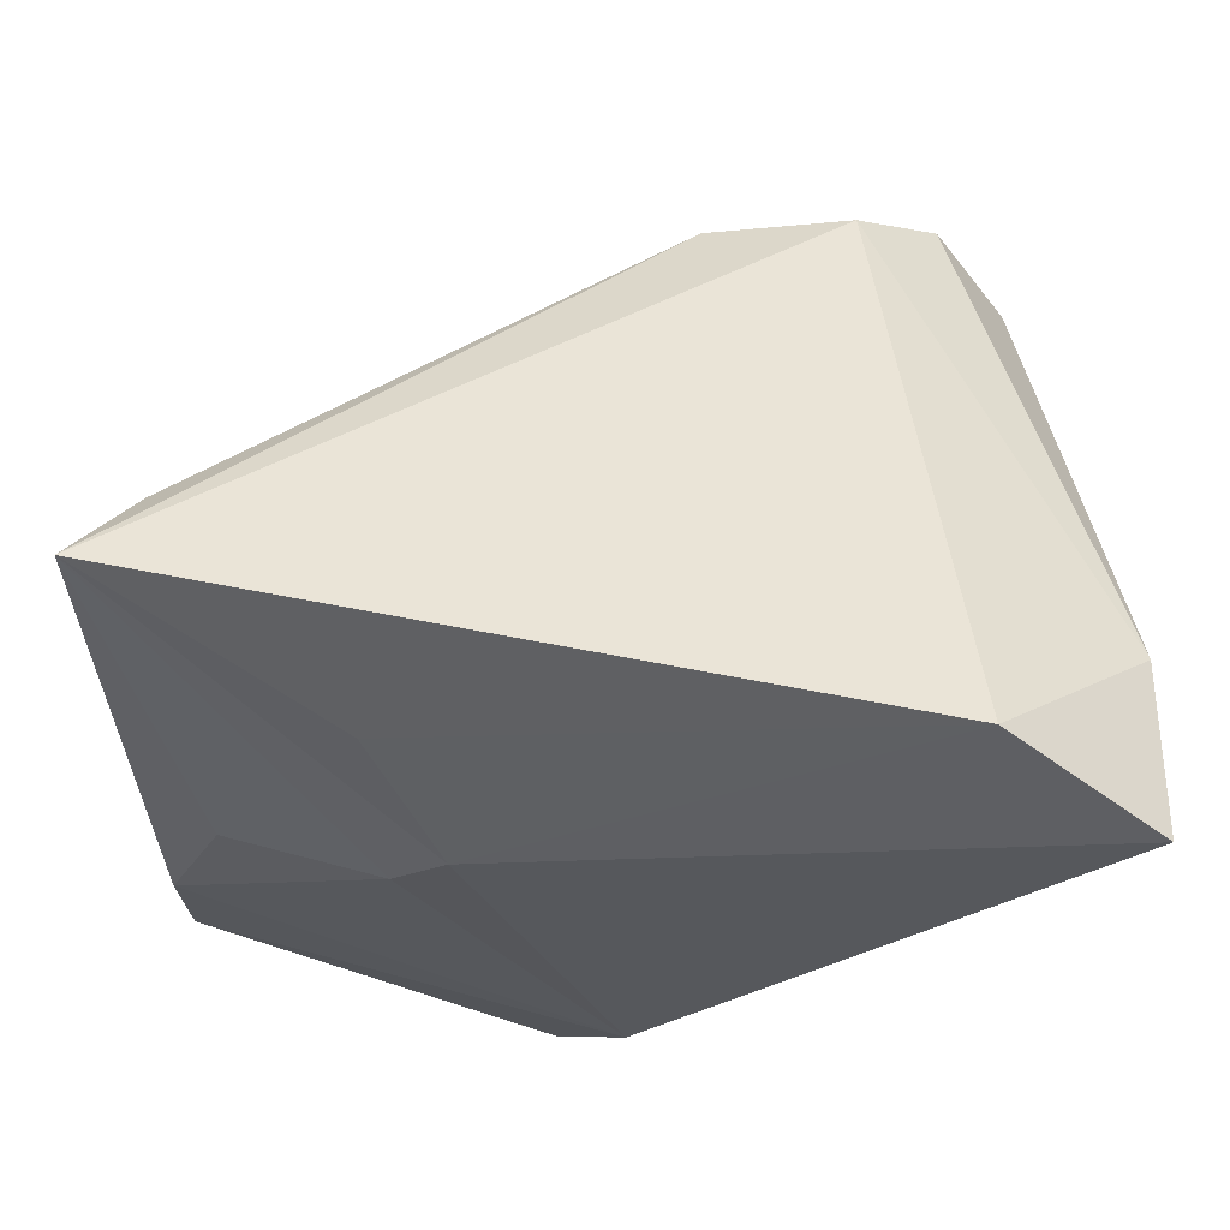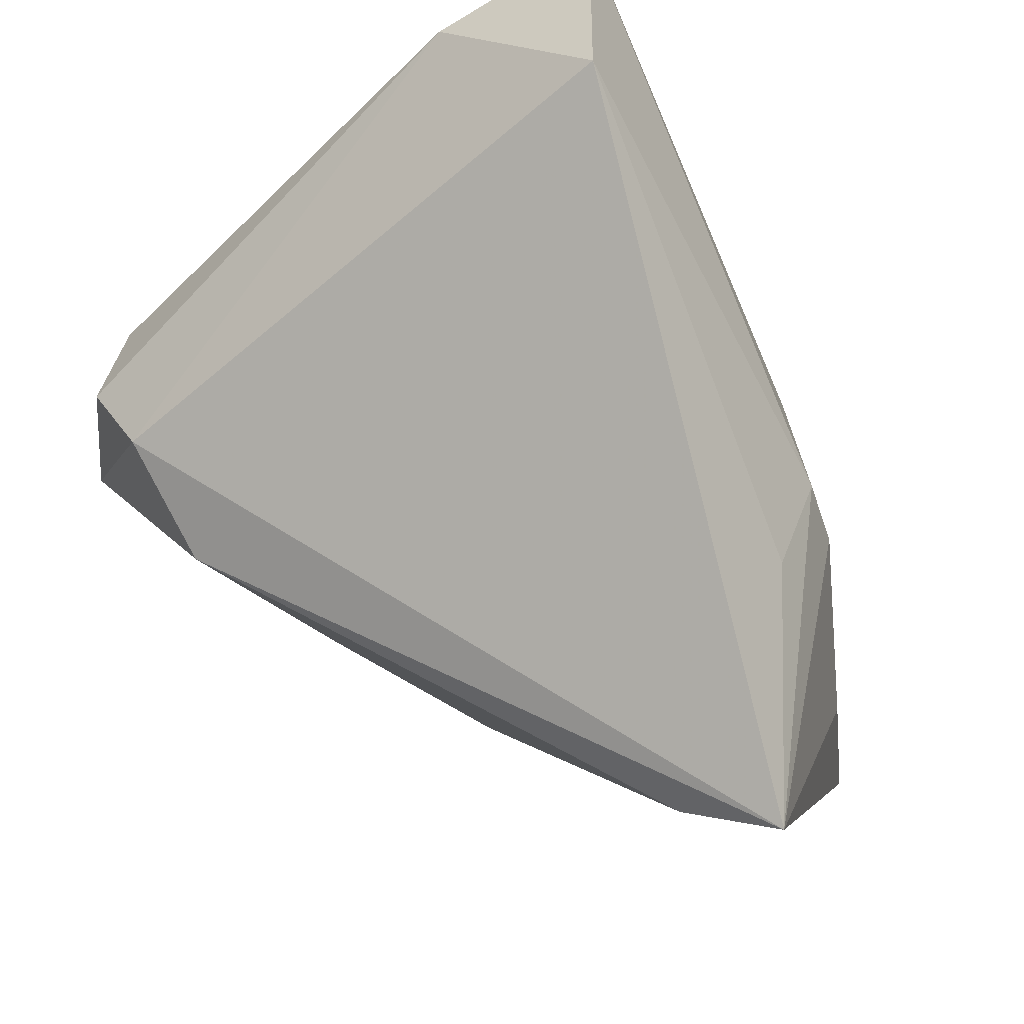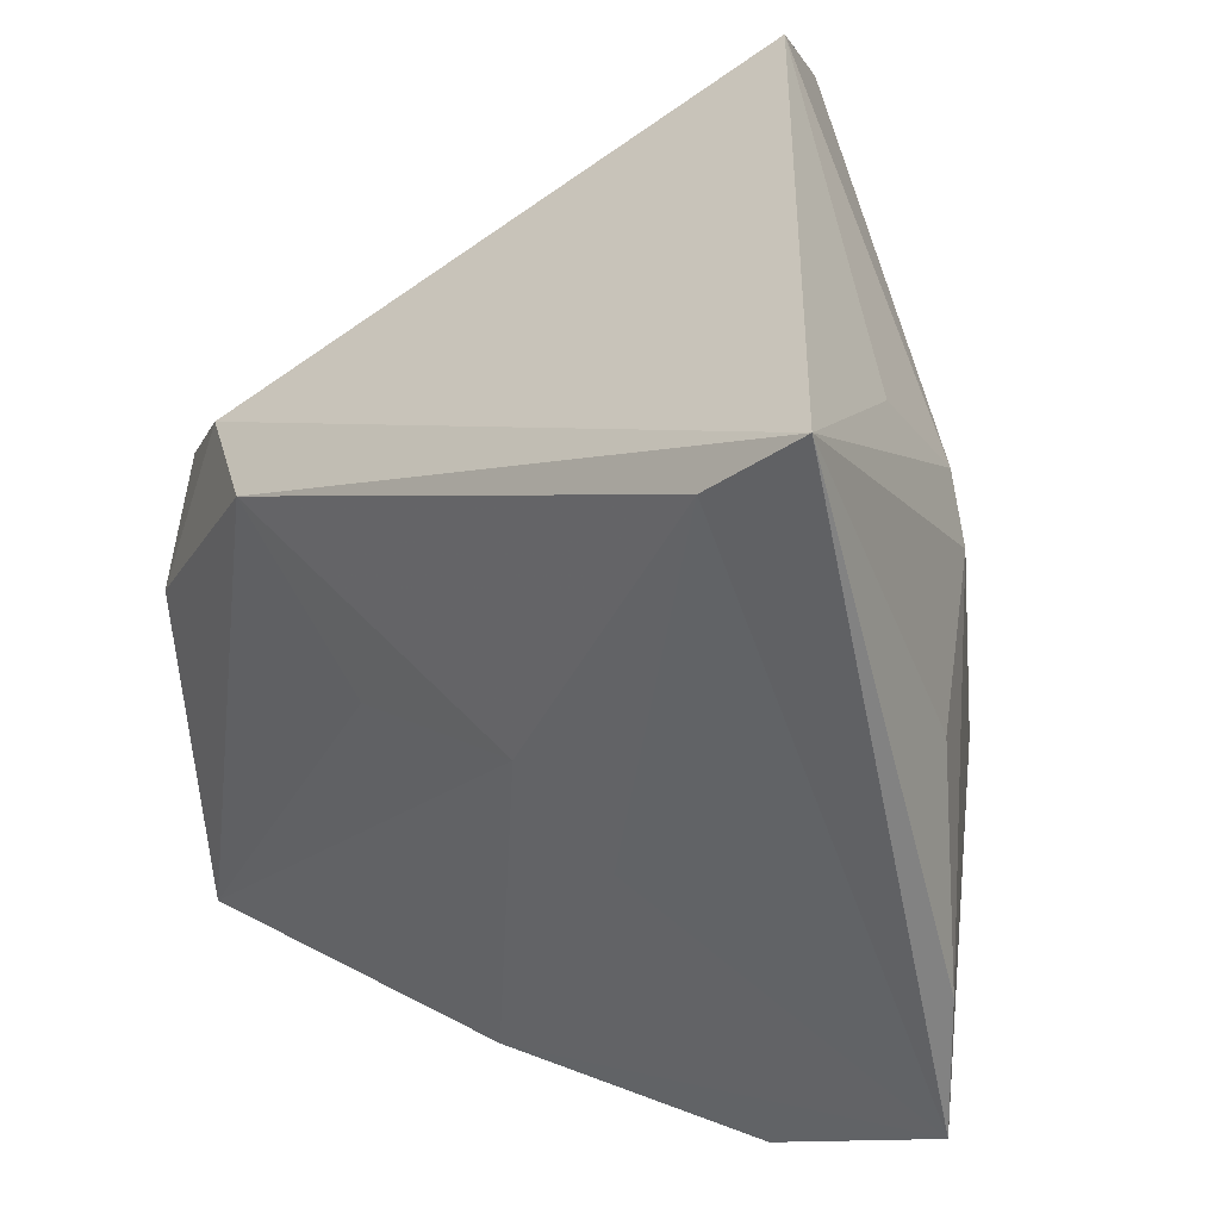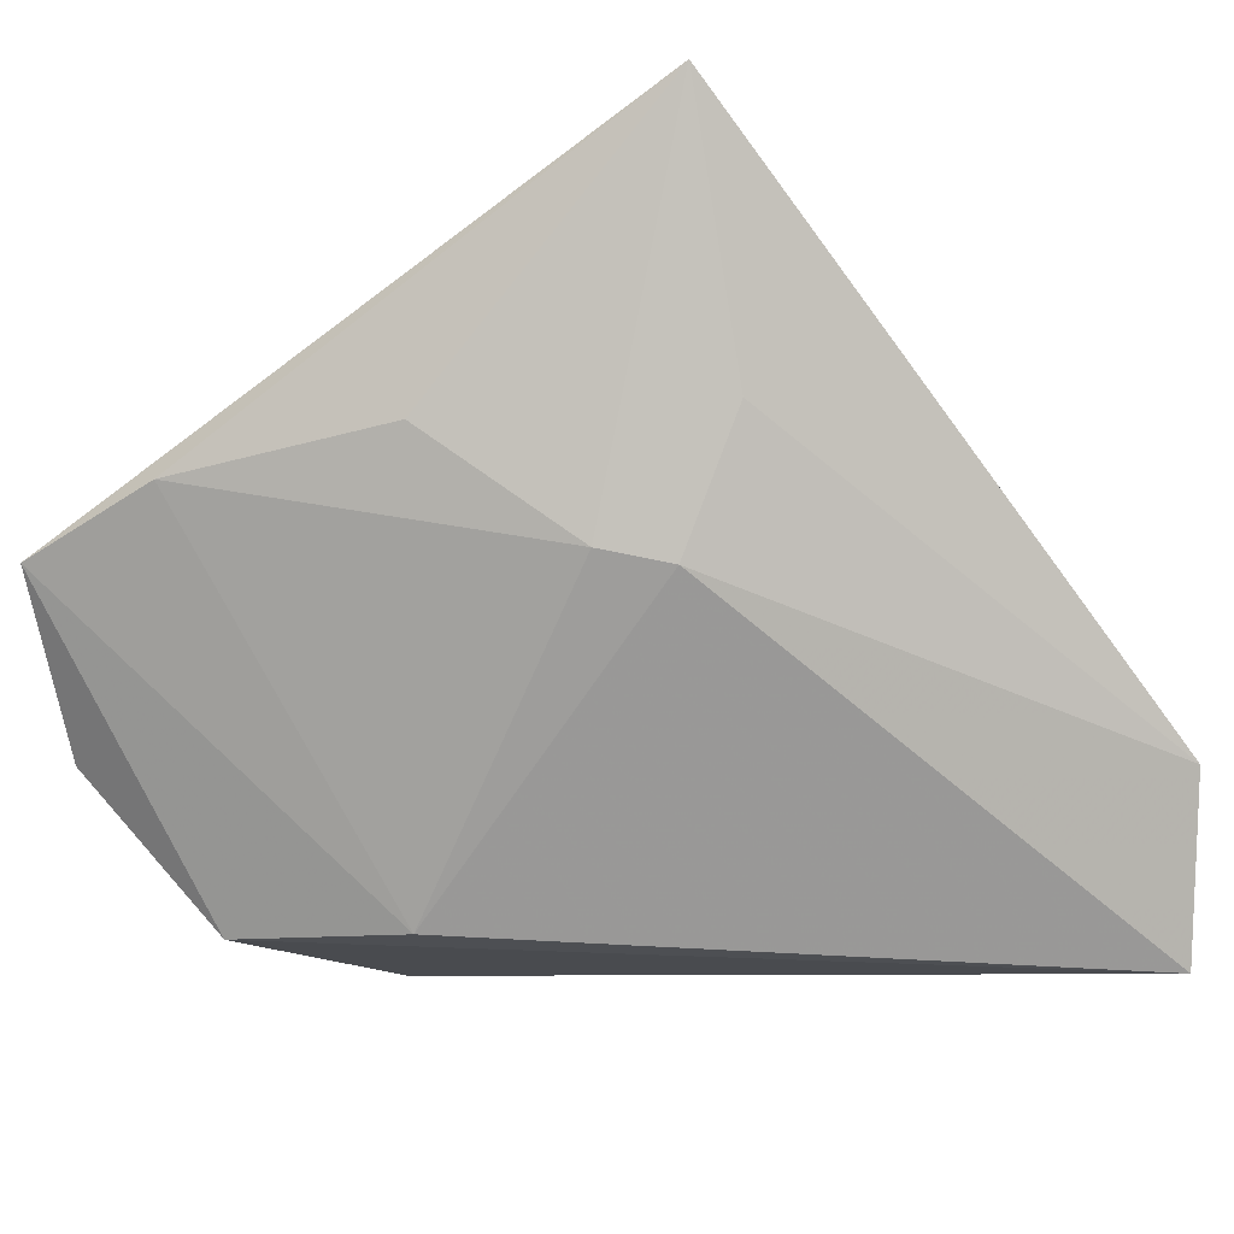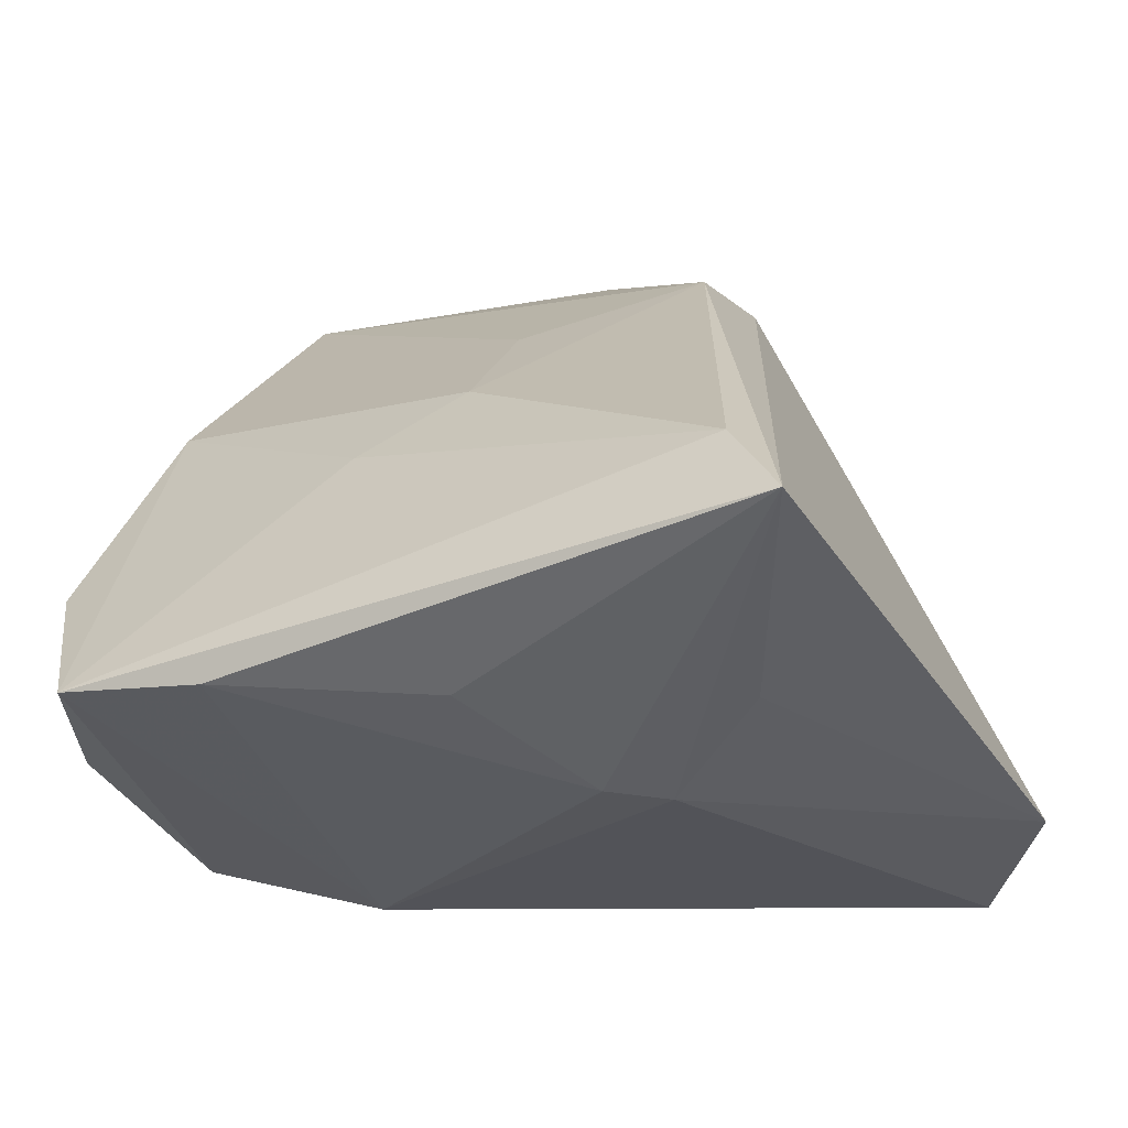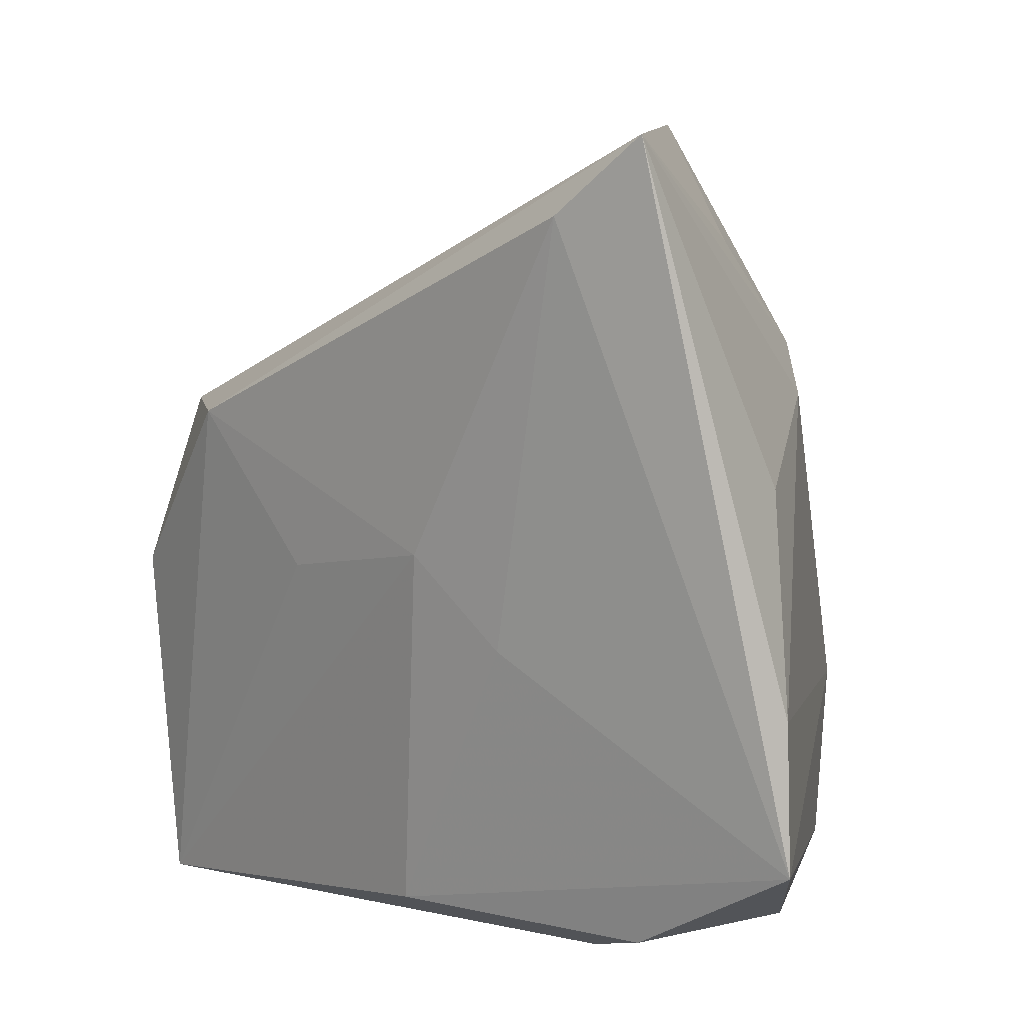
<metadata>
{"format":"obj","ext":"obj","renderer":"f3d","projection":"perspective","resolution":1024,"background":"white","views":[{"elev":72.9,"azim":171.0,"up":"+Y"},{"elev":79.6,"azim":55.7,"up":"+Y"},{"elev":29.3,"azim":70.4,"up":"+Y"},{"elev":-51.3,"azim":125.1,"up":"+Z"},{"elev":-6.5,"azim":113.0,"up":"+Z"},{"elev":5.1,"azim":74.5,"up":"+Y"}]}
</metadata>
<code>
v 0.03191 -0.03834 -0.01892
v 0.04257 0.007624 -0.01379
v -0.02616 -0.04257 0.03664
v -0.02426 0.0146 0.03368
v -0.04239 -0.02937 0.03113
v 0.04951 0.04214 0.00275
v 0.04951 -0.03039 -0.01299
v 0.04951 -0.01481 -0.01261
v 0.01229 -0.03886 0.01723
v 0.02736 0.01648 -0.02225
v 0.02775 0.03254 -0.0137
v 0.01469 -0.03356 -0.02995
v -0.02759 -0.04301 0.03061
v -0.03279 0.007258 0.03425
v -0.03261 -0.04077 0.02552
v 0.003621 -0.002876 0.02736
v -0.03884 0.03113 -0.01695
v -0.02229 0.04781 -0.02454
v 0.04241 0.03458 0.009284
v 0.02203 0.02183 -0.02299
v -0.009207 -0.03172 -0.01646
v -0.03859 0.0008692 0.02725
v 0.02195 -0.04301 -0.001423
v -0.009741 0.01364 0.03505
v 0.03384 -0.03997 -0.002447
v -0.04199 -0.01367 0.01499
v 0.008286 -0.01645 -0.03388
v 0.02207 -0.0001682 0.01846
v 0.0287 -0.009733 0.01126
v -0.03597 0.03792 -0.03392
v -0.02751 -0.004869 0.03931
f 30 12 21
f 2 6 8
f 8 10 2
f 2 10 6
f 6 10 20
f 5 14 22
f 18 20 30
f 30 21 26
f 5 22 26
f 15 21 12
f 15 3 5
f 5 26 15
f 15 26 21
f 8 6 7
f 9 7 29
f 25 7 9
f 27 20 10
f 27 10 8
f 8 7 27
f 27 7 12
f 27 12 30
f 30 20 27
f 17 18 30
f 17 22 14
f 30 26 17
f 17 26 22
f 6 20 11
f 11 18 6
f 20 18 11
f 3 24 31
f 5 3 31
f 31 14 5
f 6 24 19
f 19 7 6
f 29 7 19
f 4 17 14
f 18 17 4
f 14 31 4
f 4 31 24
f 6 18 4
f 4 24 6
f 3 15 13
f 28 19 24
f 3 9 28
f 28 9 29
f 29 19 28
f 12 7 1
f 1 7 25
f 3 13 23
f 23 9 3
f 25 9 23
f 23 1 25
f 12 1 23
f 23 15 12
f 23 13 15
f 16 24 3
f 3 28 16
f 16 28 24

</code>
